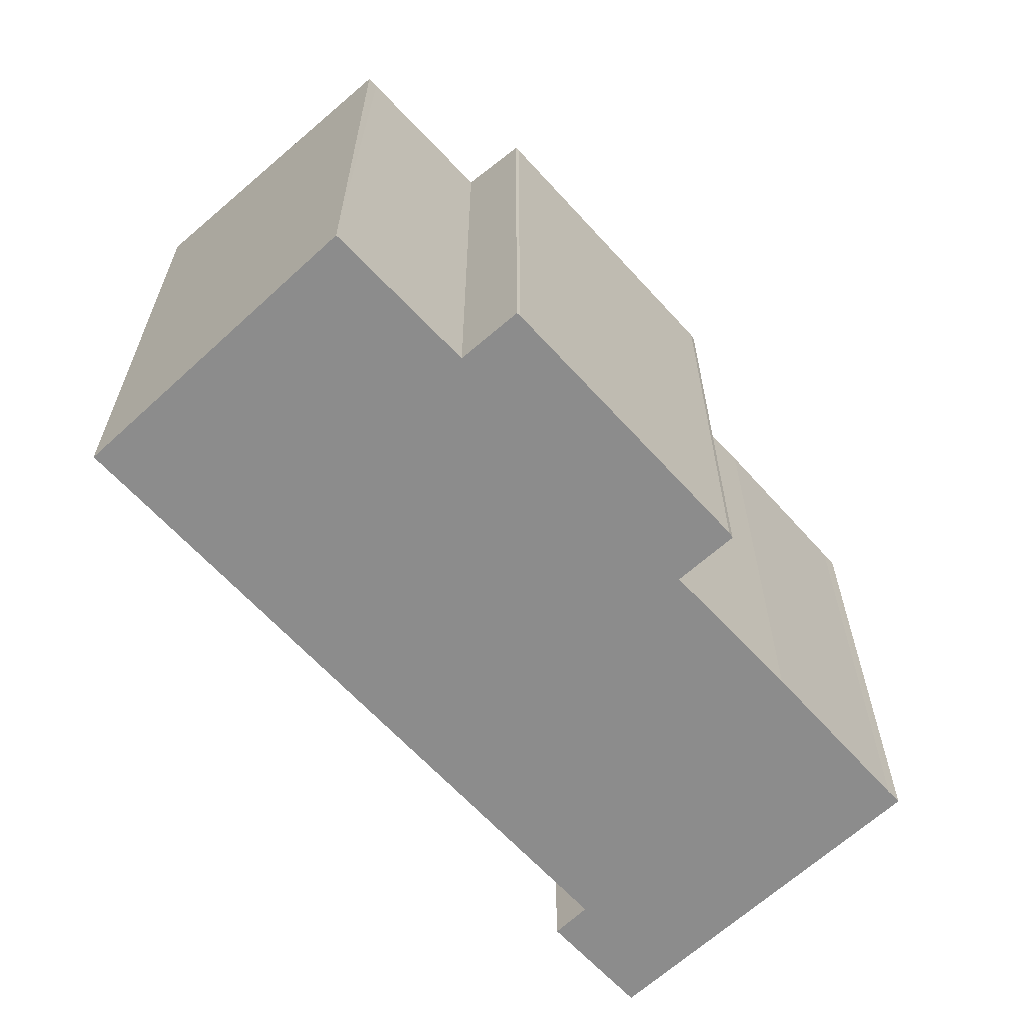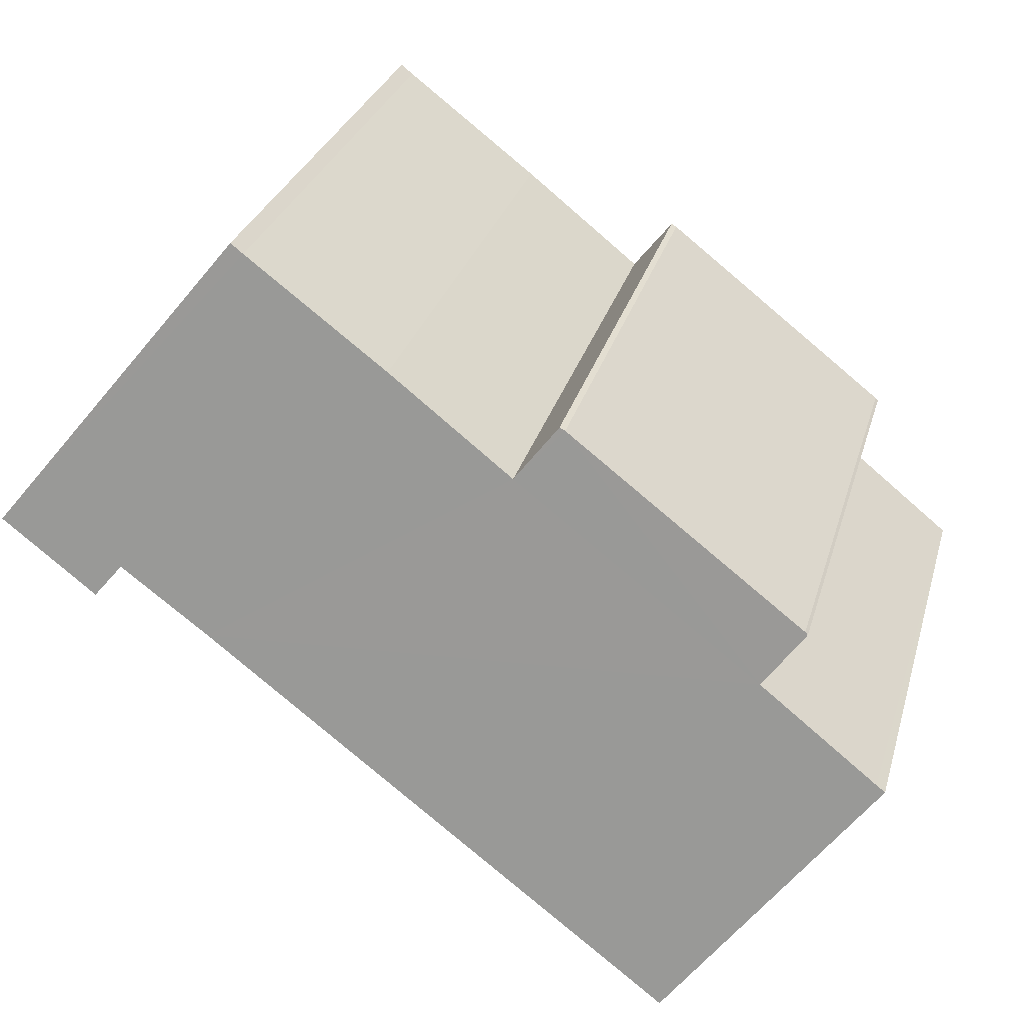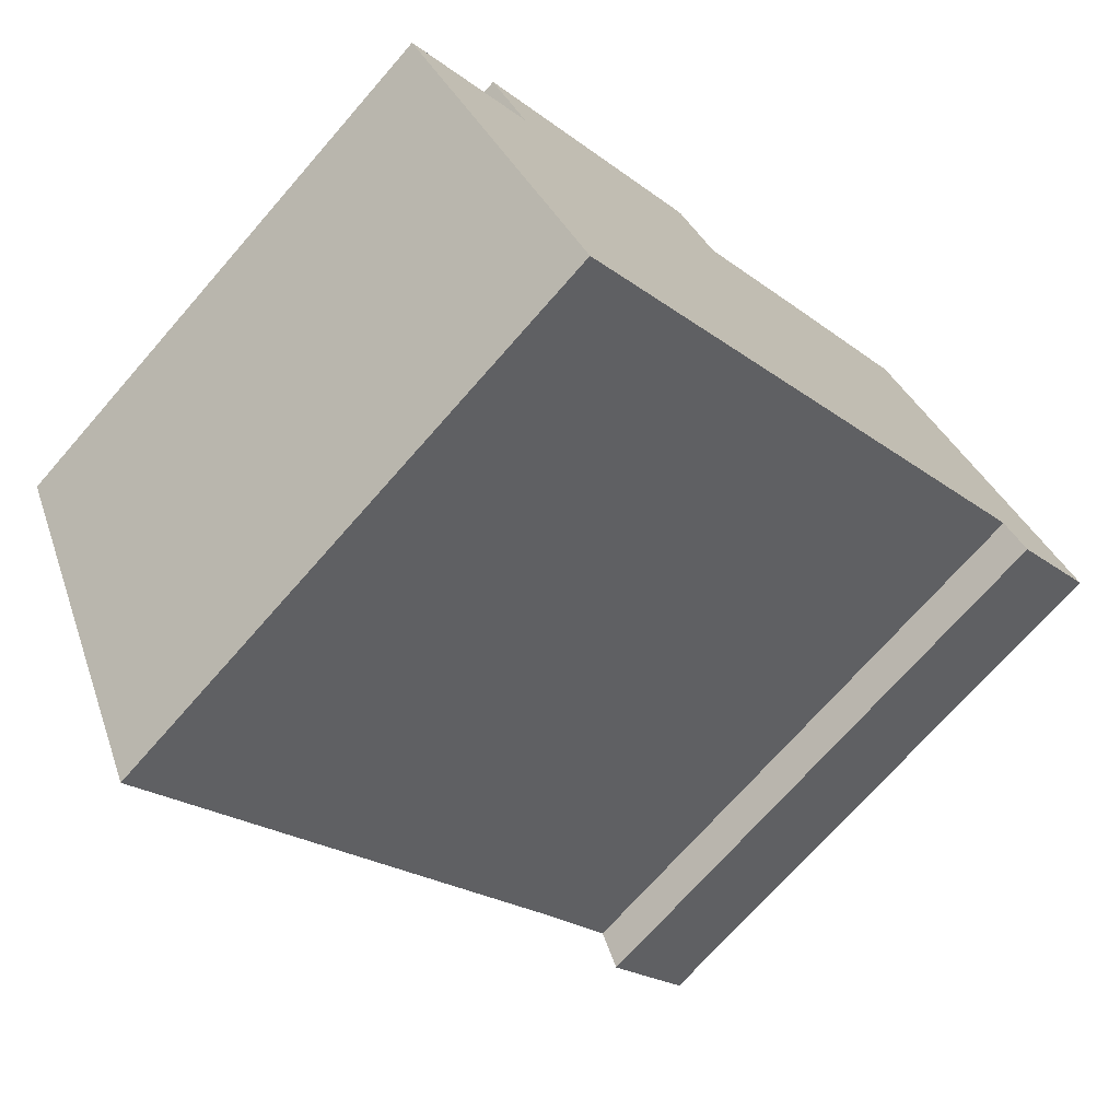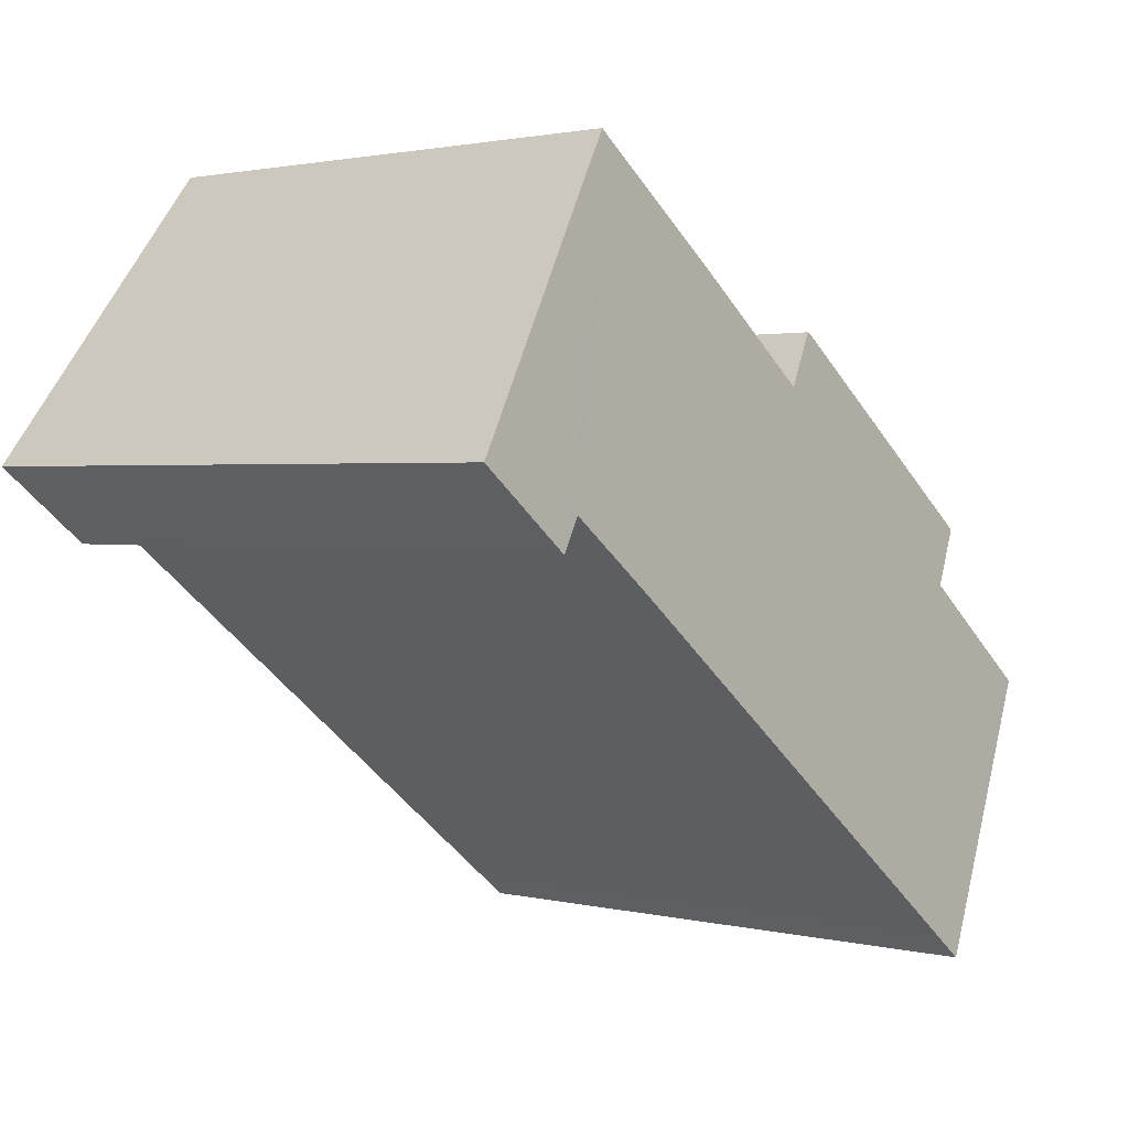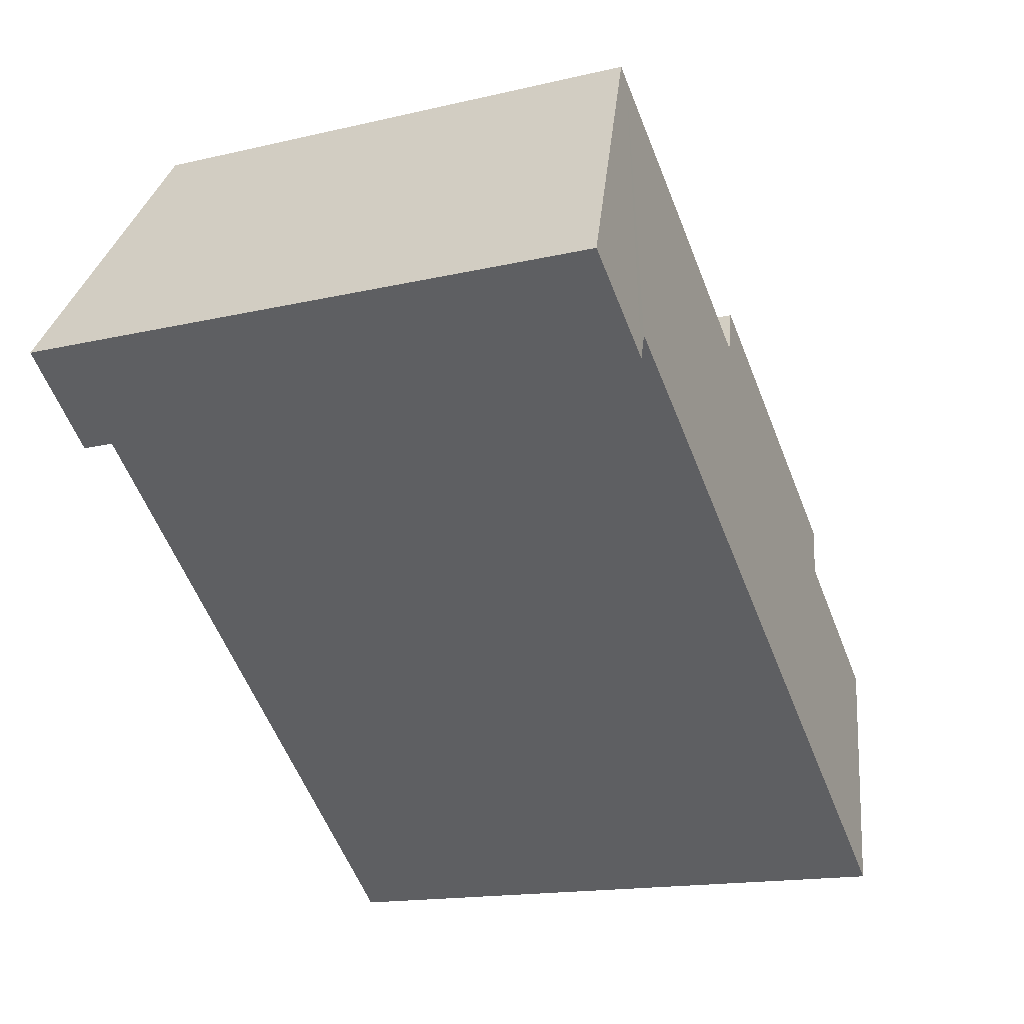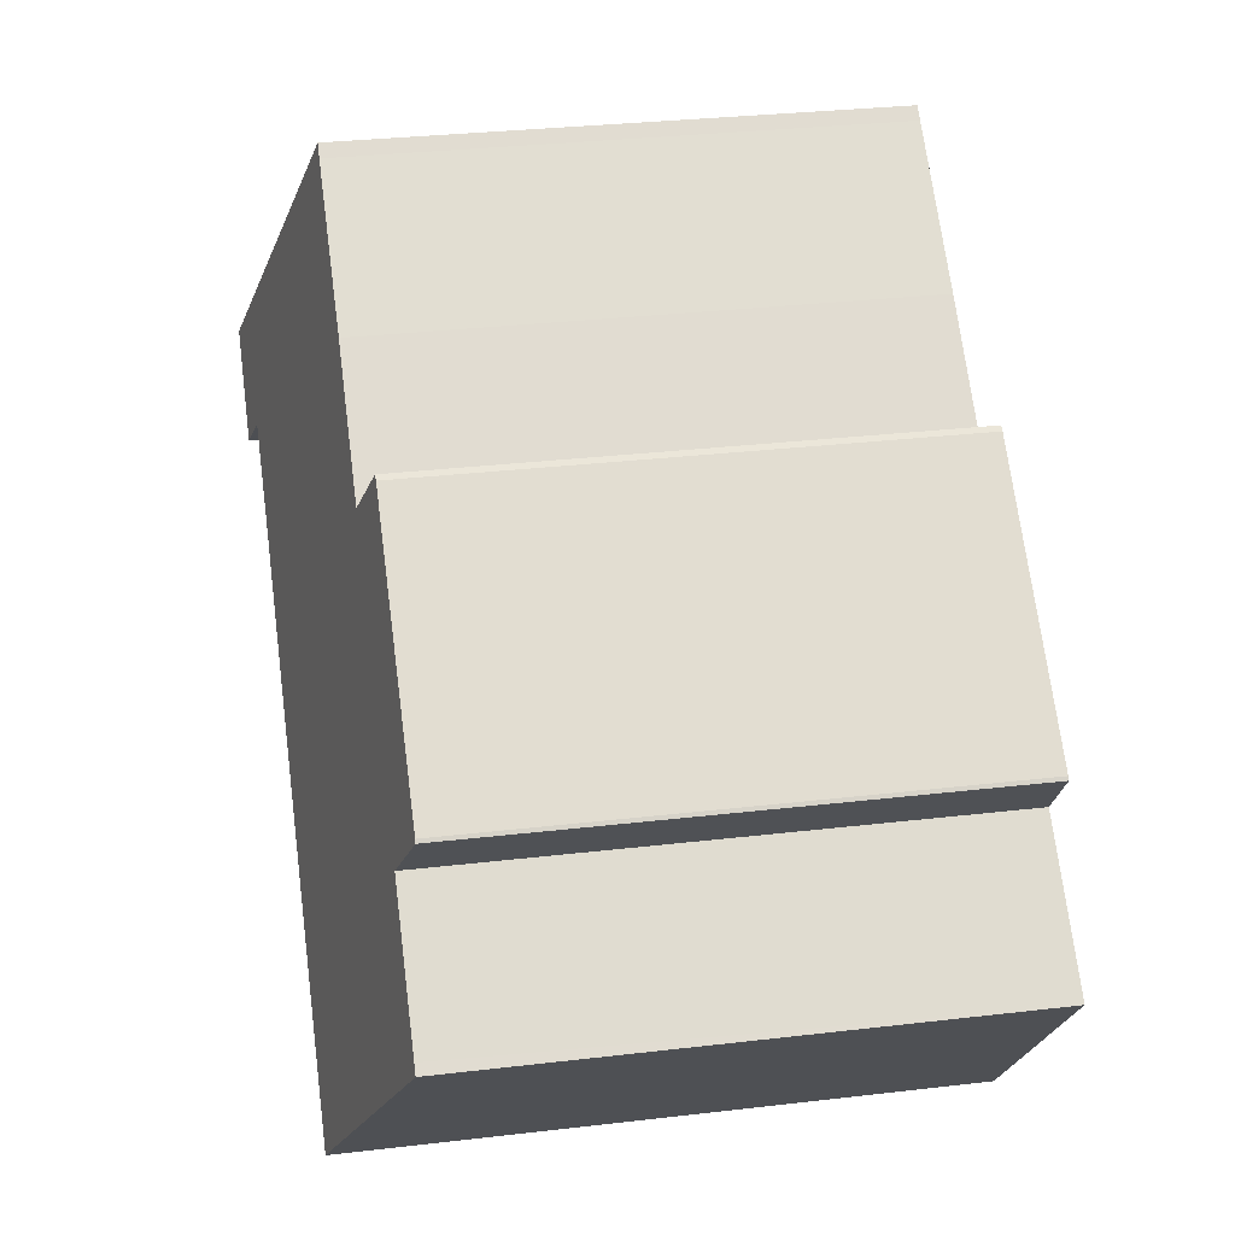
<metadata>
{"format":"obj","ext":"obj","renderer":"f3d","projection":"perspective","resolution":1024,"background":"white","views":[{"elev":-64.2,"azim":-85.6,"up":"+Y"},{"elev":29.1,"azim":-165.0,"up":"+Z"},{"elev":-71.0,"azim":-41.1,"up":"+Z"},{"elev":1.7,"azim":131.6,"up":"+Z"},{"elev":-15.1,"azim":117.1,"up":"+Z"},{"elev":31.9,"azim":-99.3,"up":"+Z"}]}
</metadata>
<code>
v  2.288 13.21 4.066
v  3.253 13.57 2.613
v  2.22 13.21 3.996
v  8.323 13.21 8.739
v  0.224 13.59 0.177
v  5.122 15.31 -6.434
v  0 13.59 8.318e-16
v  6.004 15.31 -5.739
v  16.99 15.3 2.861
v  9.51 13.58 7.459
v  8.463 13.22 8.811
v  12.61 13.57 9.916
v  16.11 13.58 12.59
v  19.19 15.31 4.526
v  19.77 15.5 3.83
v  19.84 15.53 3.735
v  22.19 15.53 5.585
v  16.42 13.58 12.83
v  19.84 -2.287e-16 3.735
v  22.19 -3.42e-16 5.585
v  19.19 -2.771e-16 4.526
v  6.004 3.514e-16 -5.739
v  16.99 -1.752e-16 2.861
v  5.122 3.94e-16 -6.434
v  19.77 -2.345e-16 3.83
v  0 0 0
v  3.253 -1.6e-16 2.613
v  2.22 -2.447e-16 3.996
v  0.224 -1.084e-17 0.177
v  2.288 -2.49e-16 4.066
v  8.323 -5.351e-16 8.739
v  8.463 -5.395e-16 8.811
v  9.51 -4.567e-16 7.459
v  12.61 -6.072e-16 9.916
v  16.11 -7.706e-16 12.59
v  16.42 -7.856e-16 12.83
g defaultobject
f 1 2 3
f 2 1 4
f 5 6 7
f 6 5 2
f 6 2 8
f 8 2 9
f 9 2 10
f 10 2 4
f 10 4 11
f 9 10 12
f 9 12 13
f 9 13 14
f 14 13 15
f 15 13 16
f 16 13 17
f 17 13 18
f 17 19 16
f 19 17 20
f 21 9 14
f 9 21 8
f 8 21 22
f 22 21 23
f 8 24 6
f 24 8 22
f 19 15 16
f 15 19 14
f 14 19 21
f 21 19 25
f 24 7 6
f 7 24 26
f 27 3 2
f 3 27 28
f 26 5 7
f 5 26 2
f 2 26 27
f 27 26 29
f 28 1 3
f 1 28 30
f 1 31 4
f 31 1 30
f 4 32 11
f 32 4 31
f 33 12 10
f 12 33 34
f 12 35 13
f 35 12 34
f 35 18 13
f 18 35 36
f 11 33 10
f 33 11 32
f 18 20 17
f 20 18 36
f 24 29 26
f 29 24 27
f 27 30 28
f 30 27 31
f 31 27 24
f 31 24 22
f 31 22 33
f 33 22 23
f 31 33 32
f 33 23 34
f 34 23 35
f 35 23 21
f 35 21 36
f 36 21 20
f 20 21 25
f 20 25 19

</code>
